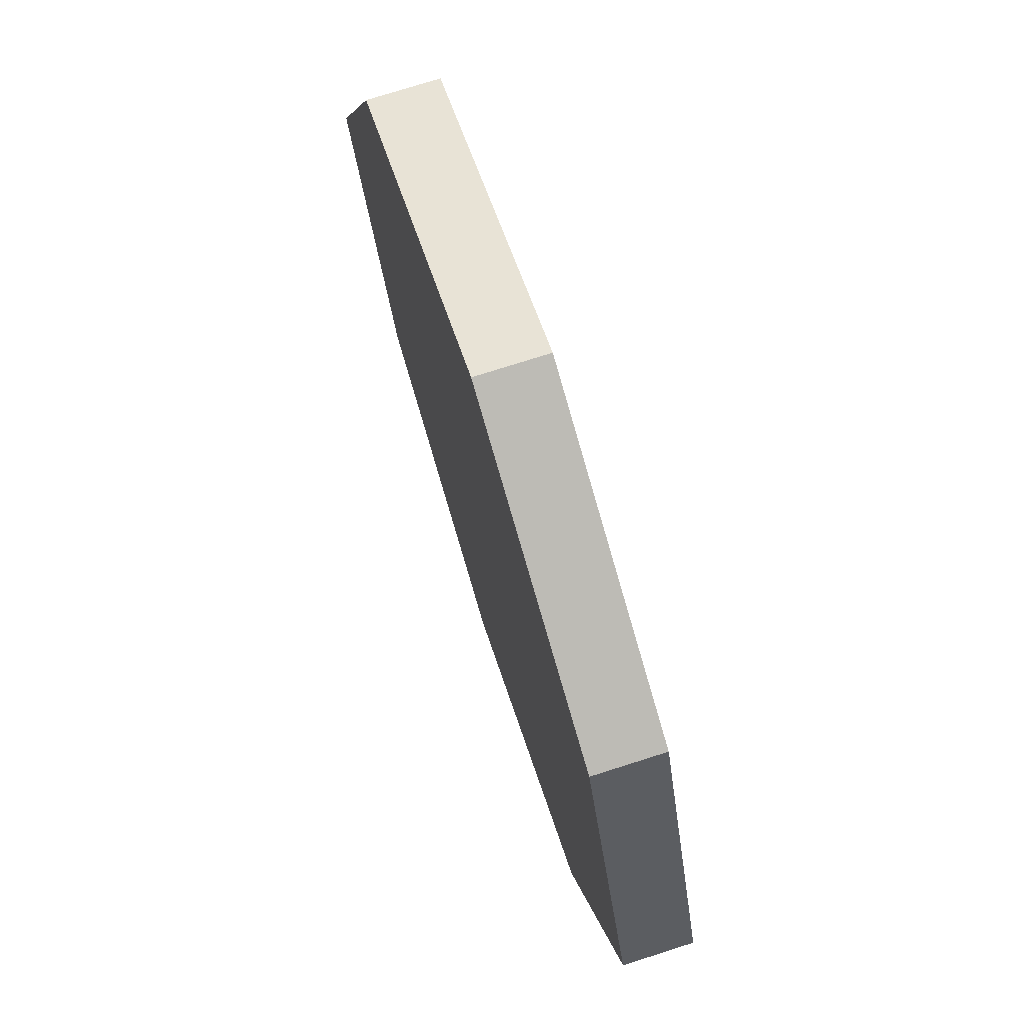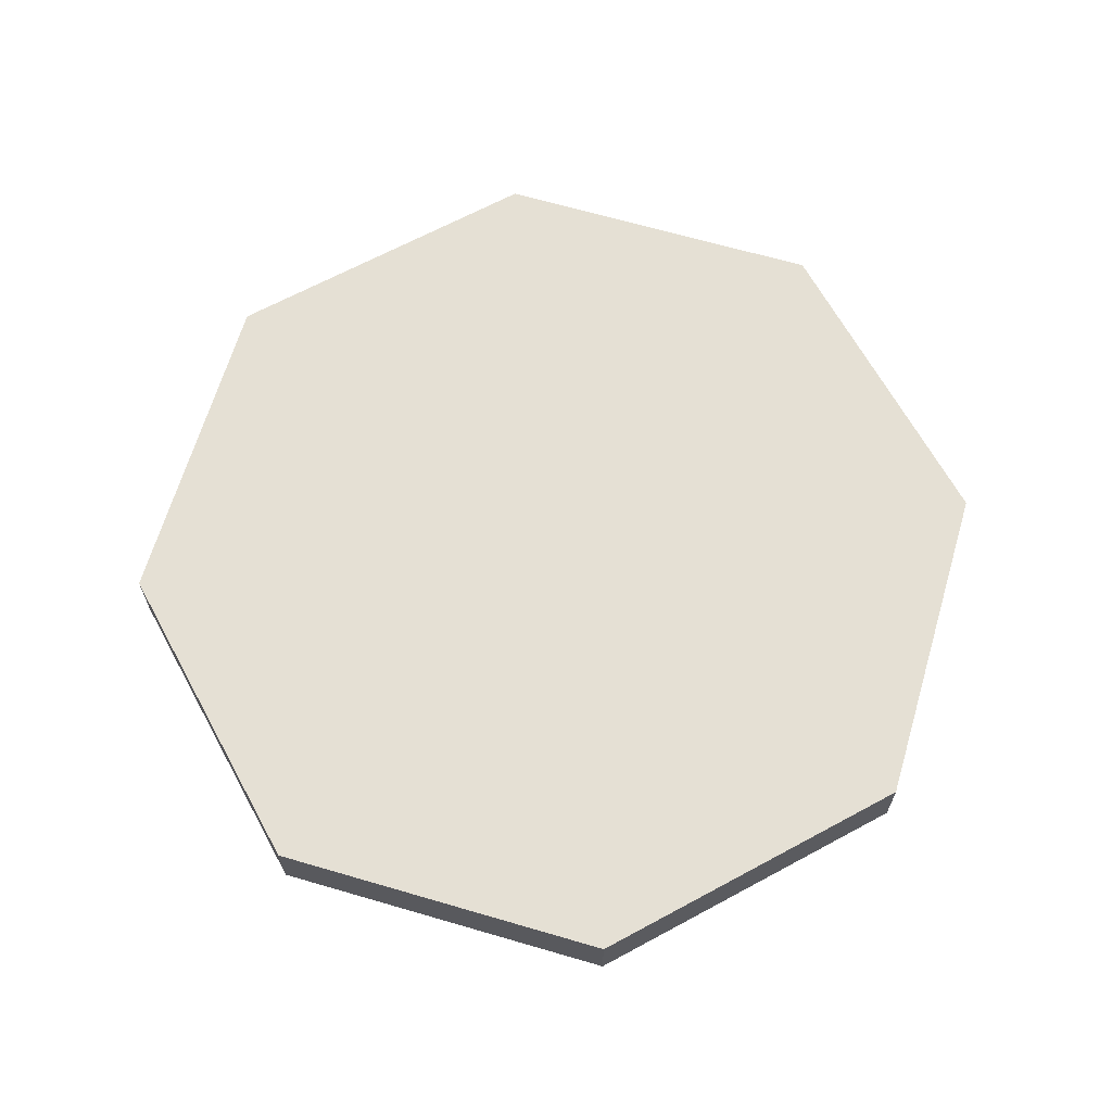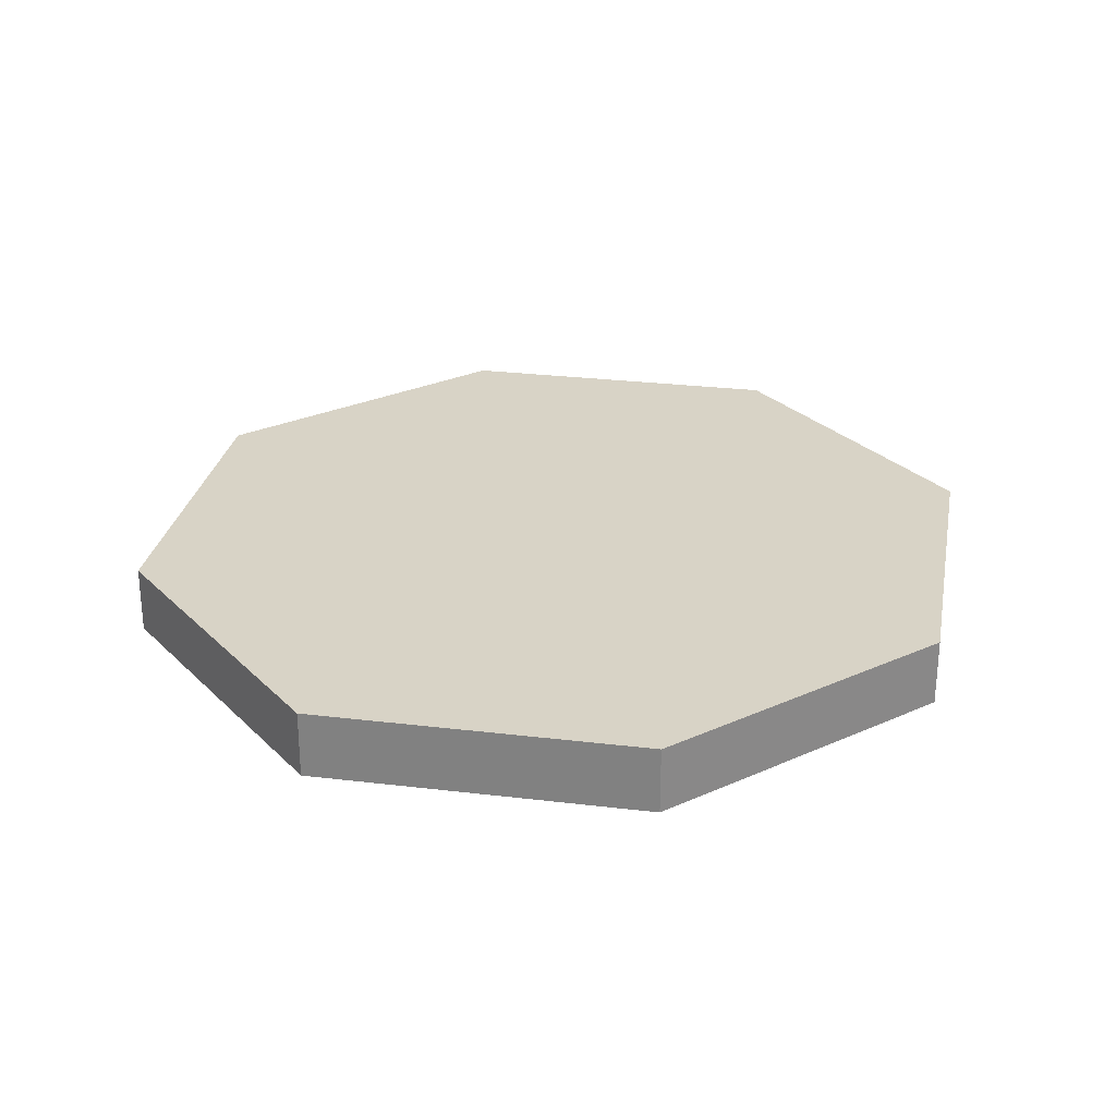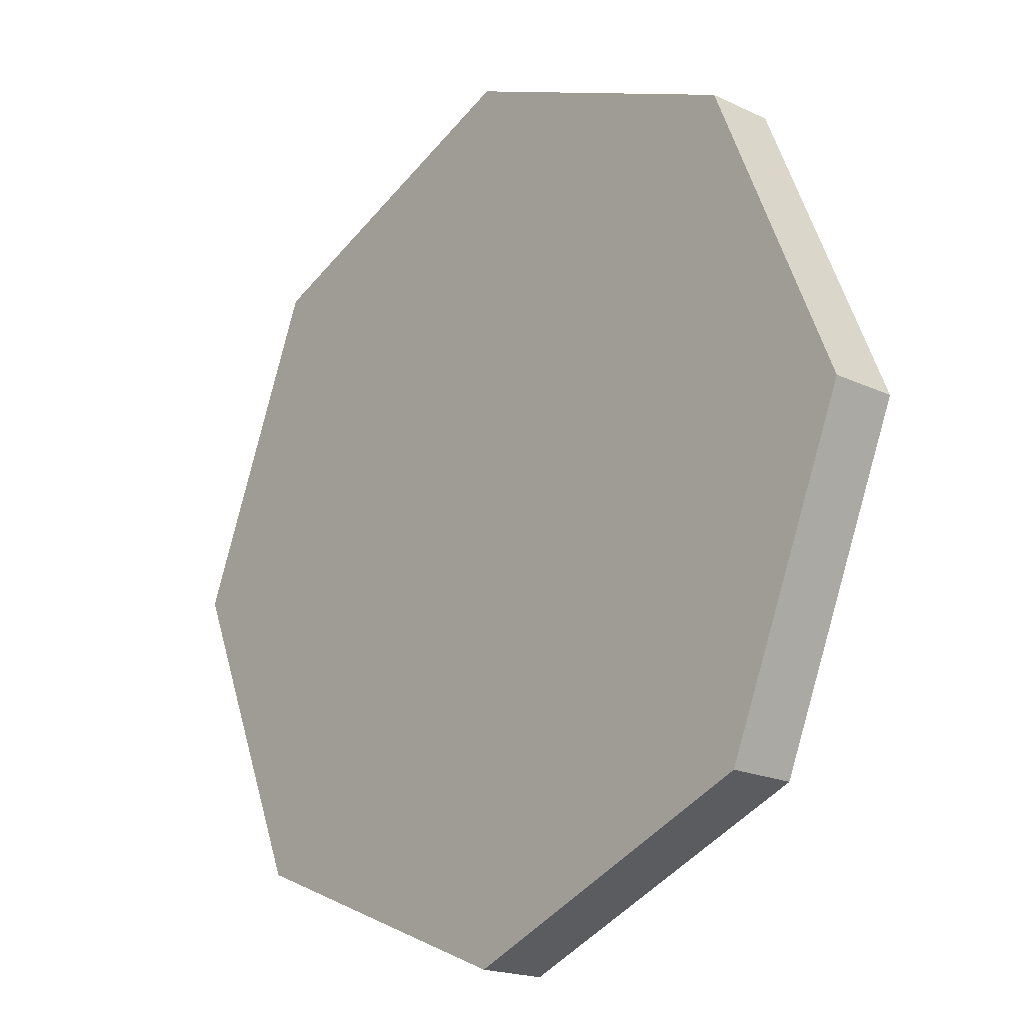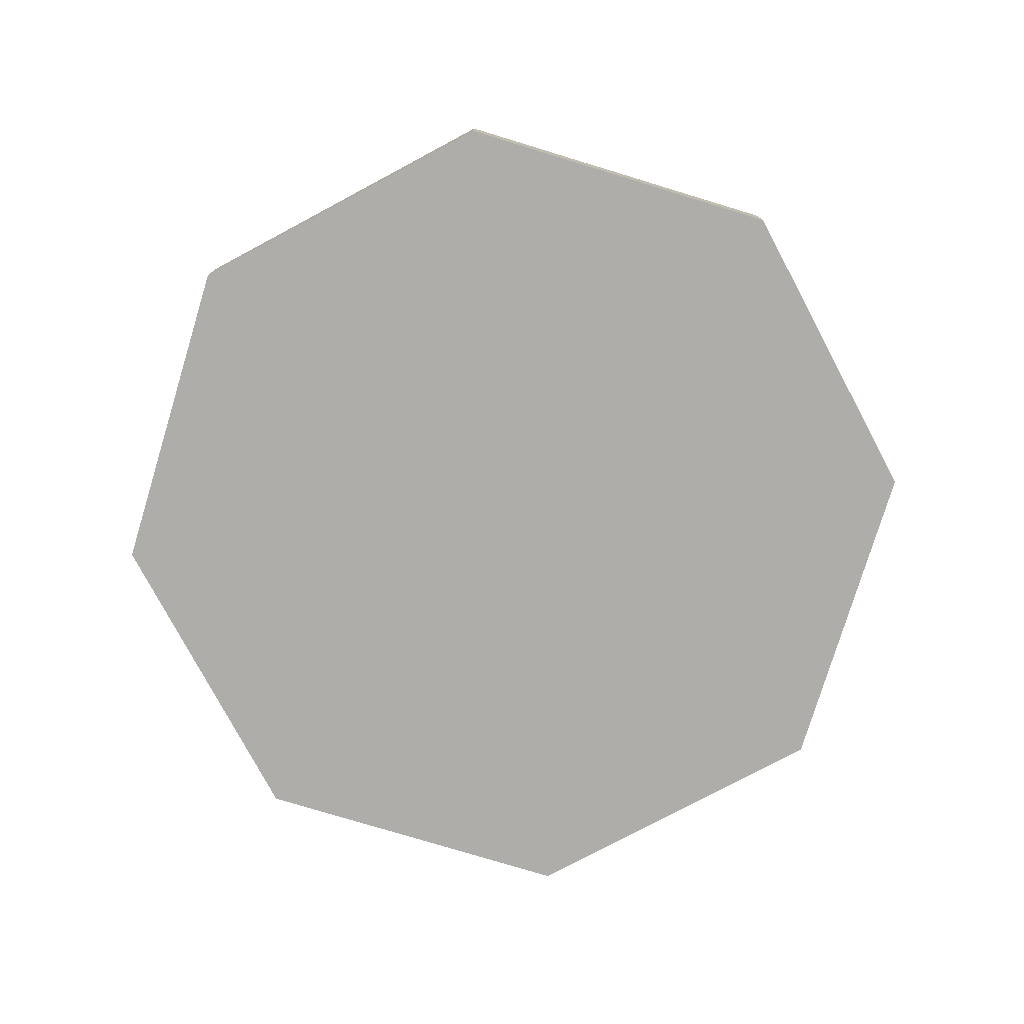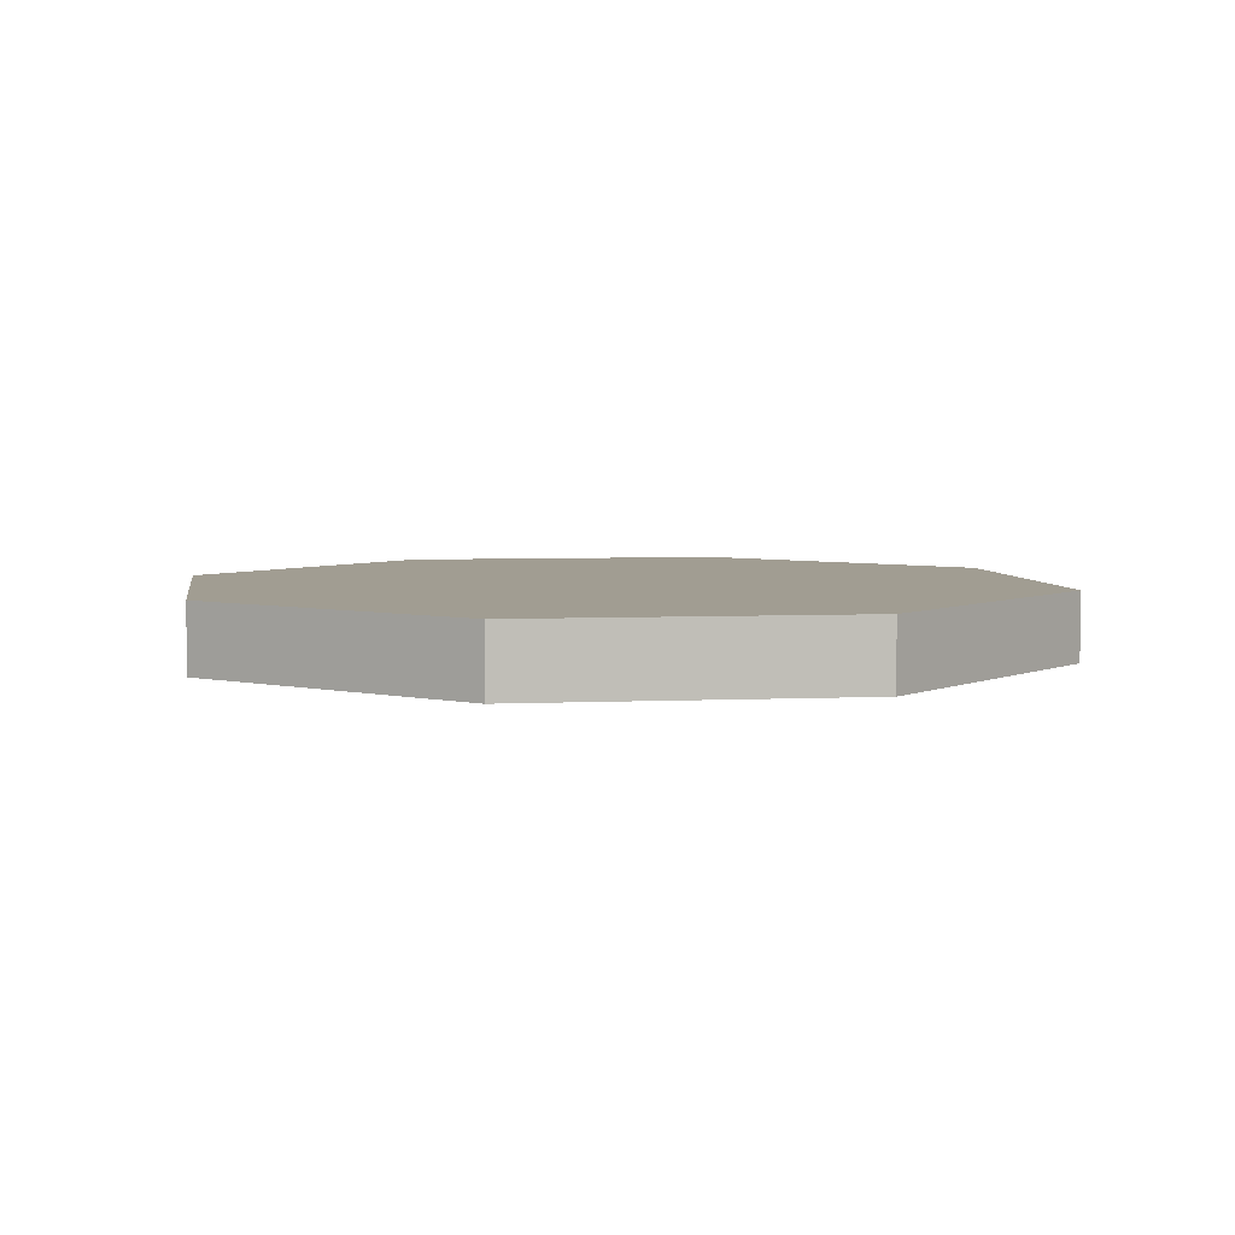
<metadata>
{"format":"obj","ext":"obj","renderer":"f3d","projection":"perspective","resolution":1024,"background":"white","views":[{"elev":74.7,"azim":-107.7,"up":"+Z"},{"elev":65.6,"azim":-96.1,"up":"+Y"},{"elev":27.8,"azim":-12.1,"up":"+Y"},{"elev":-18.9,"azim":48.1,"up":"+Z"},{"elev":-77.4,"azim":-84.4,"up":"+Y"},{"elev":4.7,"azim":-31.1,"up":"+Y"}]}
</metadata>
<code>
o Cylinder.008
v 0 8.739 -13
v 0 10.74 -13
v 9.192 8.739 -9.192
v 9.192 10.74 -9.192
v 13 8.739 0
v 13 10.74 0
v 9.192 8.739 9.192
v 9.192 10.74 9.192
v 0 8.739 13
v 0 10.74 13
v -9.192 8.739 9.192
v -9.192 10.74 9.192
v -13 8.739 0
v -13 10.74 0
v -9.192 8.739 -9.192
v -9.192 10.74 -9.192
f 2 3 1
f 4 5 3
f 6 7 5
f 8 9 7
f 10 11 9
f 12 13 11
f 14 10 6
f 14 15 13
f 16 1 15
f 7 11 15
f 2 4 3
f 4 6 5
f 6 8 7
f 8 10 9
f 10 12 11
f 12 14 13
f 6 4 2
f 2 16 14
f 14 12 10
f 10 8 6
f 6 2 14
f 14 16 15
f 16 2 1
f 15 1 3
f 3 5 7
f 7 9 11
f 11 13 15
f 15 3 7

</code>
